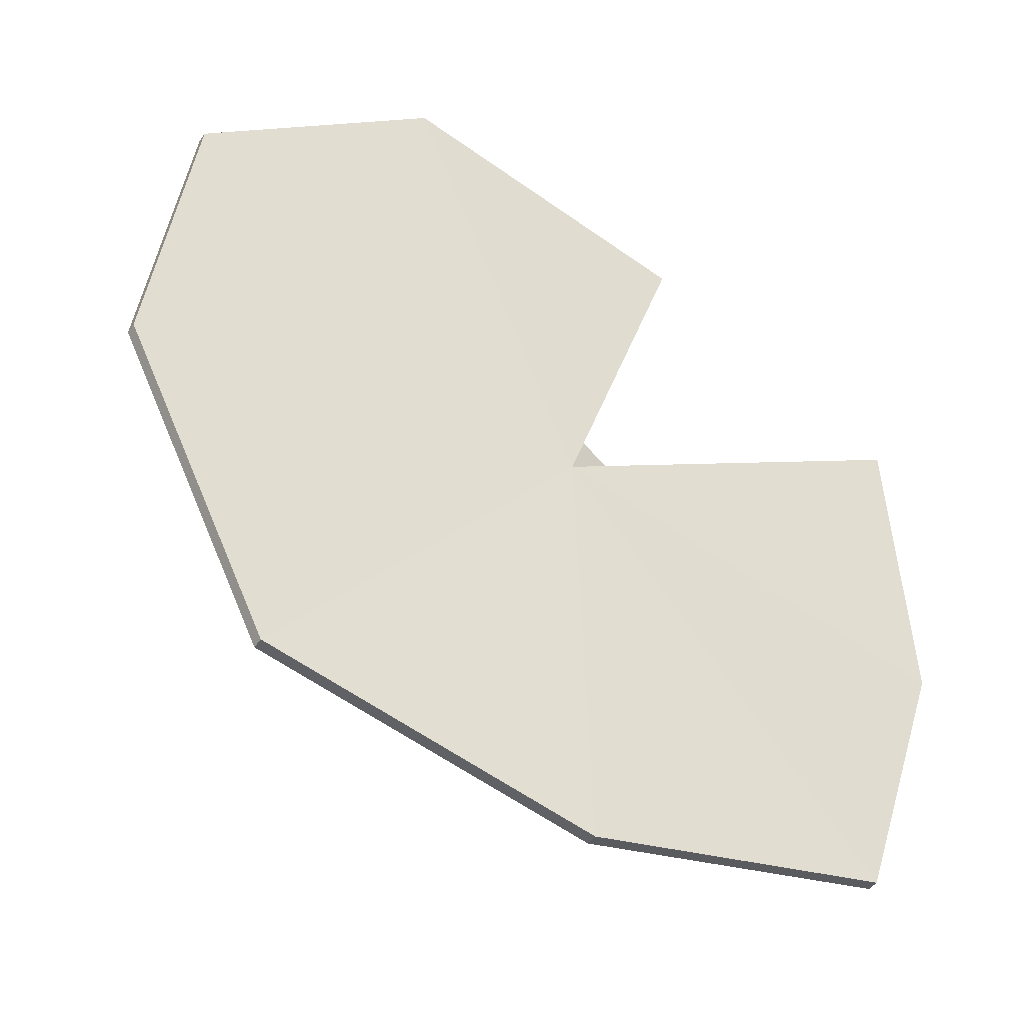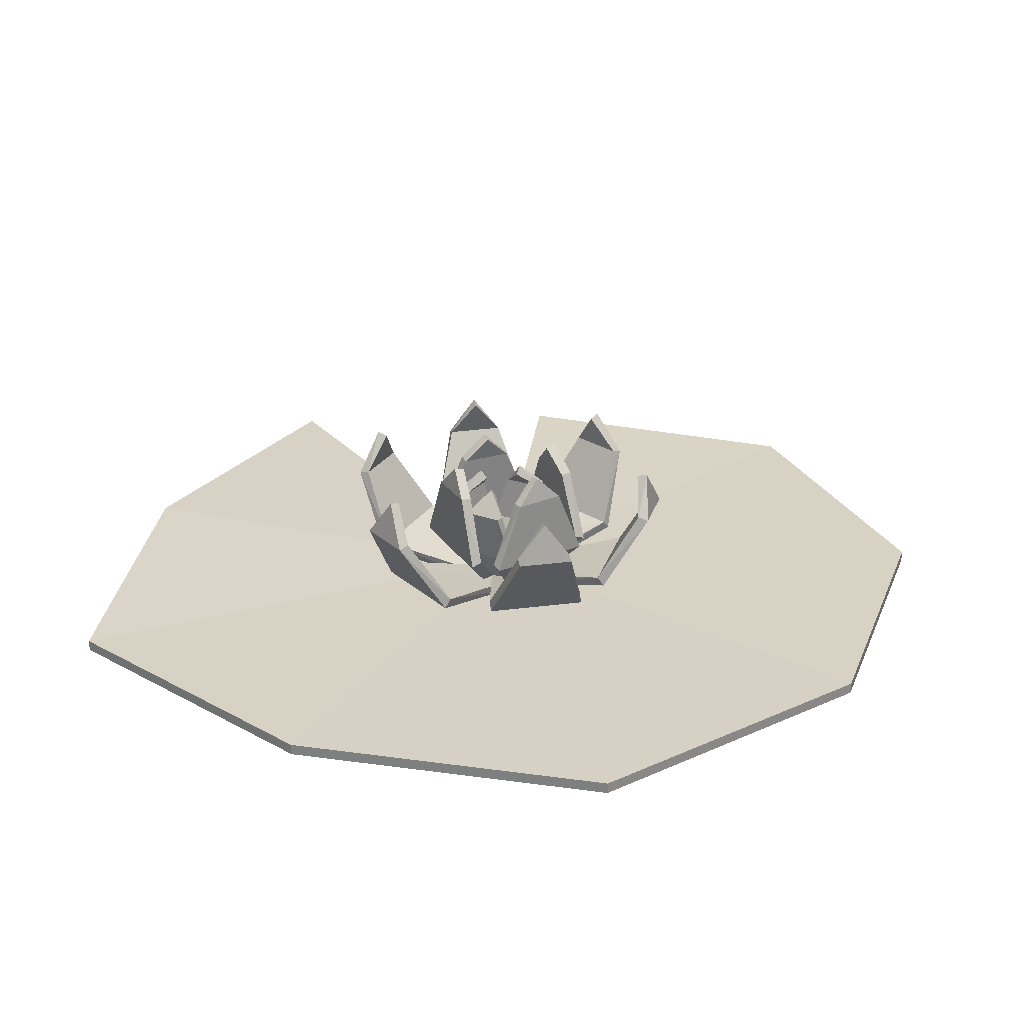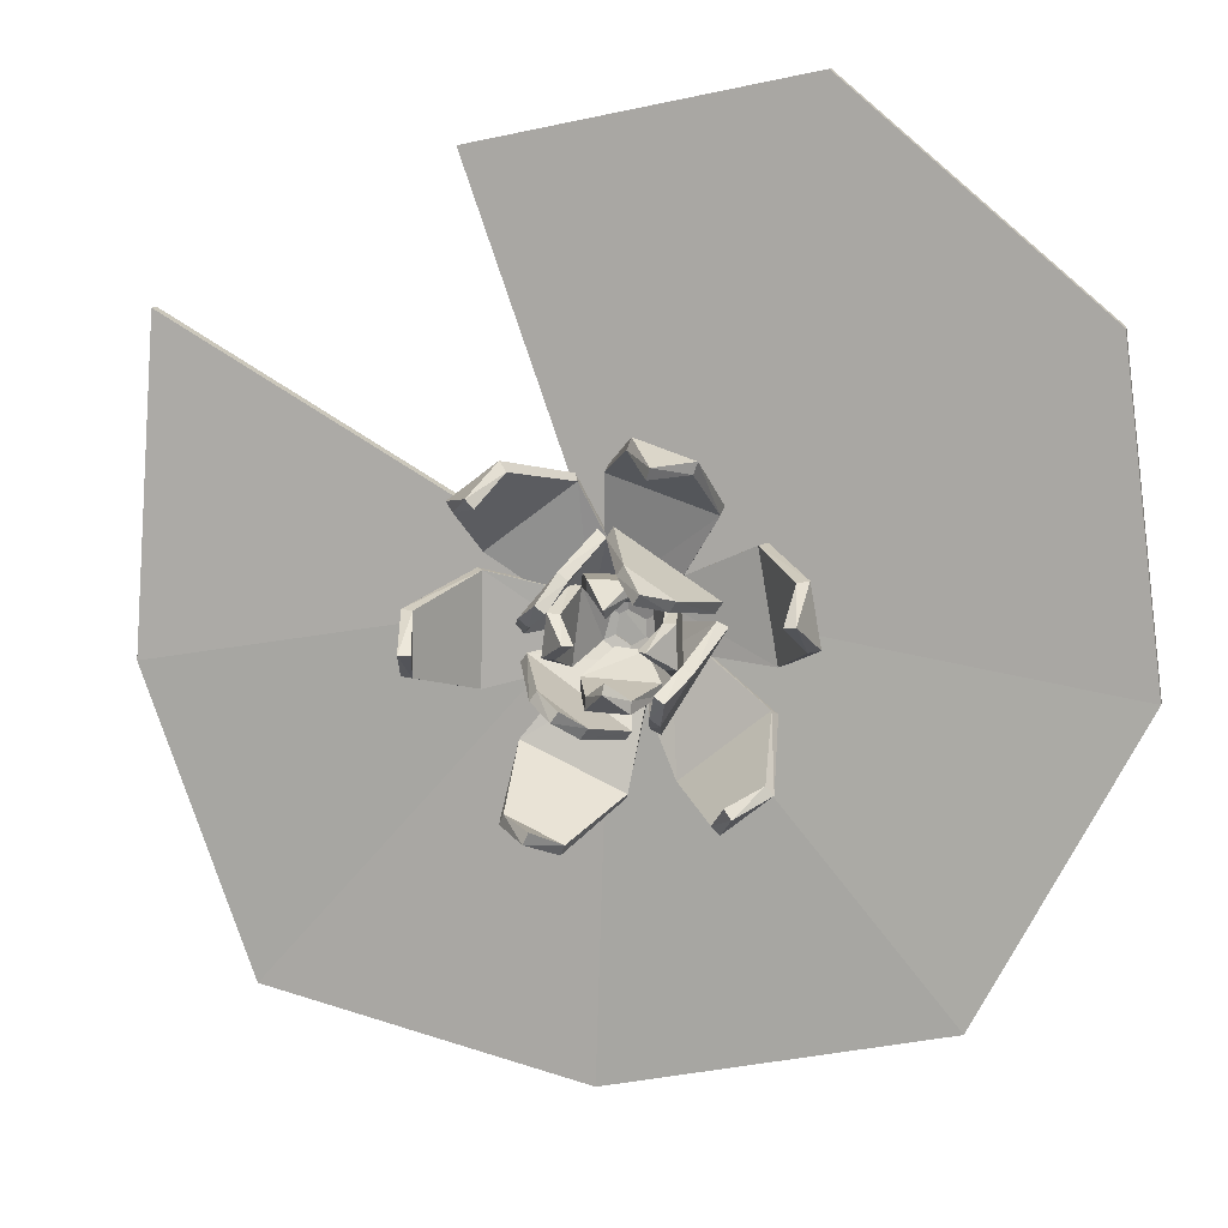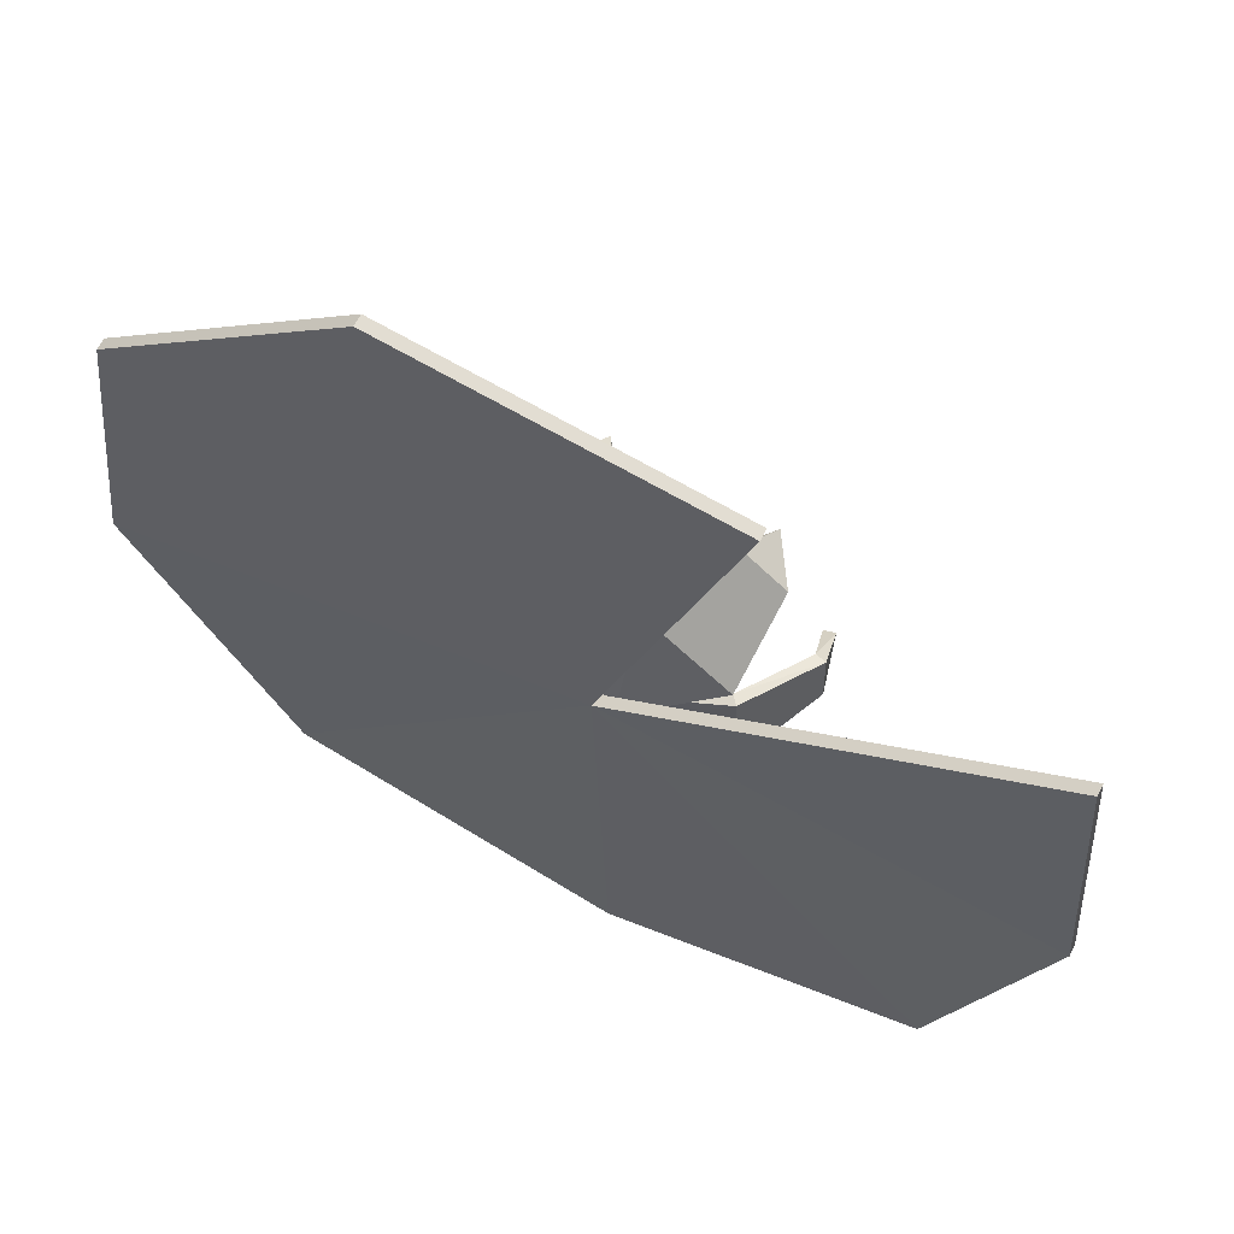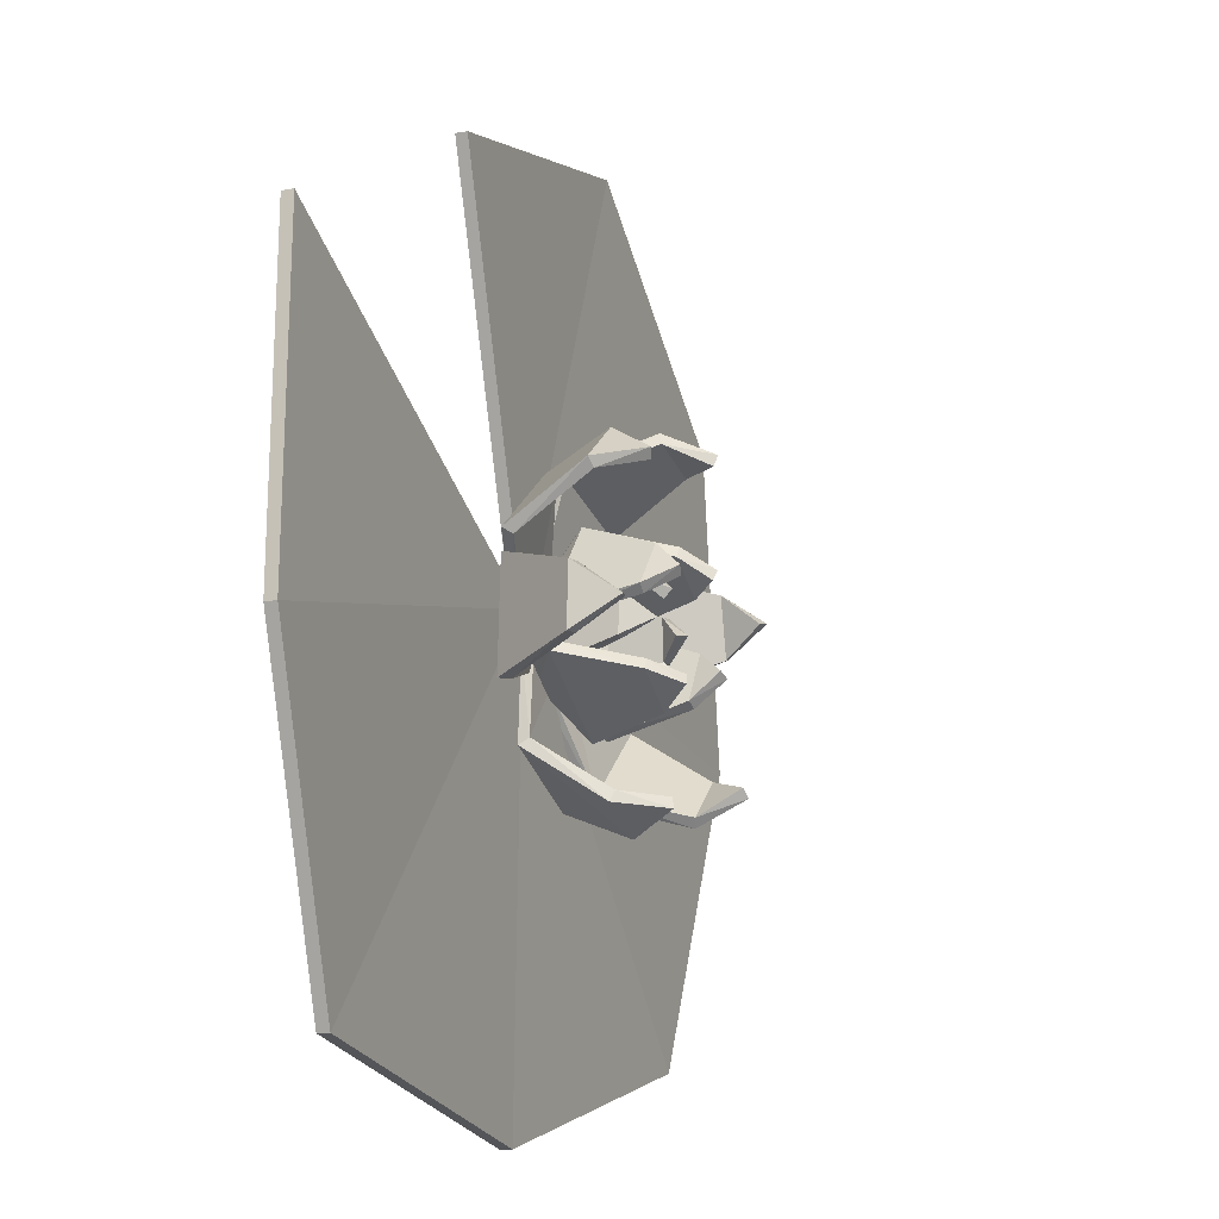
<metadata>
{"format":"obj","ext":"obj","renderer":"f3d","projection":"perspective","resolution":1024,"background":"white","views":[{"elev":-45.0,"azim":-32.0,"up":"+Z"},{"elev":27.7,"azim":-153.3,"up":"+Y"},{"elev":11.9,"azim":-167.7,"up":"+Z"},{"elev":63.0,"azim":26.7,"up":"+Z"},{"elev":-12.0,"azim":112.8,"up":"+Z"}]}
</metadata>
<code>
o Lilypad_Cylinder.016
v 0.02423 -0.01154 0.002833
v 0.04308 -0.01154 -0.5946
v 0.4613 -0.01154 -0.4957
v 0.5986 -0.002869 -0.1011
v 0.5696 -0.01154 0.3177
v 0.1992 -0.002869 0.5084
v -0.2181 -0.01154 0.5946
v -0.5453 -0.01154 0.3204
v -0.5986 -0.01154 -0.09574
v -0.3913 -0.002869 -0.493
v 0.02423 -0.02689 0.002833
v 0.04308 -0.02689 -0.5946
v 0.4613 -0.02689 -0.4957
v 0.5986 -0.01821 -0.1011
v 0.5696 -0.02689 0.3177
v 0.1992 -0.01821 0.5084
v -0.2181 -0.02689 0.5946
v -0.5453 -0.02689 0.3204
v -0.5986 -0.02689 -0.09574
v -0.3913 -0.01821 -0.493
v 0.1146 0.1381 -0.2223
v 0.04432 0.137 -0.2544
v 0.1204 0.041 -0.1606
v -0.006243 0.03905 -0.2186
v 0.02361 0.001973 -0.03624
v -0.02932 0.001973 -0.07093
v 0.07363 0.1876 -0.2274
v -0.1212 0.1381 -0.2219
v -0.181 0.137 -0.173
v -0.06325 0.041 -0.1999
v -0.1711 0.03905 -0.1118
v 0.005782 0.001973 -0.05828
v -0.04868 0.001973 -0.02606
v -0.1438 0.1876 -0.1874
v -0.2256 0.1381 -0.022
v -0.2121 0.137 0.05407
v -0.1782 0.041 -0.06184
v -0.1539 0.03905 0.07528
v -0.02082 0.001973 -0.05297
v -0.01927 0.001973 0.01029
v -0.2065 0.1876 0.01456
v -0.09879 0.1381 0.1682
v -0.02542 0.137 0.1924
v -0.1114 0.041 0.1076
v 0.02085 0.03905 0.1512
v -0.02906 0.001973 -0.02674
v 0.02738 0.001973 0.001865
v -0.05756 0.1876 0.1688
v 0.1082 0.1381 0.1642
v 0.1695 0.137 0.1171
v 0.05097 0.041 0.1405
v 0.1614 0.03905 0.05569
v -0.01371 0.001973 -0.003225
v 0.04172 0.001973 -0.03377
v 0.1318 0.1876 0.1304
v 0.2161 0.1381 0.00527
v 0.2181 0.137 -0.07196
v 0.1617 0.041 0.03489
v 0.1652 0.03905 -0.1043
v 0.009321 0.001973 -0.005108
v 0.02039 0.001973 -0.06742
v 0.2047 0.1876 -0.03435
v 0.03489 0.1568 0.04997
v 0.07972 0.1568 -0.0037
v 0.01263 0.0644 0.08209
v 0.1076 0.0644 -0.03158
v 0.002663 0.006531 0.01262
v 0.04543 0.006531 -0.02548
v 0.05247 0.1908 0.01892
v 0.07043 0.1568 -0.0739
v 0.01311 0.1568 -0.114
v 0.1047 0.0644 -0.05342
v -0.01666 0.0644 -0.1382
v 0.03506 0.006531 -0.04291
v -0.003171 0.006531 -0.07288
v 0.03828 0.1908 -0.08829
v -0.055 0.1568 -0.09942
v -0.09086 0.1568 -0.0394
v -0.03662 0.0644 -0.134
v -0.1126 0.0644 -0.006911
v -0.02187 0.006531 -0.07104
v -0.04823 0.006531 -0.02186
v -0.06676 0.1908 -0.06588
v -0.07714 0.1568 0.01991
v -0.01848 0.1568 0.05796
v -0.1108 0.0644 0.001293
v 0.01349 0.0644 0.08188
v -0.04381 0.006531 -0.01128
v -0.003191 0.006531 0.01506
v -0.0438 0.1908 0.03334
v 0.05222 0.1219 0.00495
v 0.05851 0.1219 -0.047
v 0.04258 0.05779 0.02494
v 0.05392 0.05779 -0.06872
v 0.01678 0.009433 -0.005374
v 0.02811 0.009433 -0.04672
v 0.03158 0.1474 -0.02391
v 0.02409 0.1219 -0.0873
v -0.02821 0.1219 -0.08911
v 0.04483 0.05779 -0.07941
v -0.04945 0.05779 -0.08266
v 0.0145 0.009433 -0.05344
v -0.02171 0.009433 -0.05669
v -0.002887 0.1474 -0.06426
v -0.06506 0.1219 -0.05225
v -0.06313 0.1219 5.1e-05
v -0.05867 0.05779 -0.0735
v -0.05519 0.05779 0.02078
v -0.0327 0.009433 -0.04791
v -0.02922 0.009433 -0.006297
v -0.04015 0.1474 -0.02698
v -0.03037 0.1219 0.0317
v 0.02196 0.1219 0.0317
v -0.05137 0.05779 0.02453
v 0.04297 0.05779 0.02453
v -0.02214 0.009433 -0.001457
v 0.01409 0.009433 -0.001457
v -0.004201 0.1474 0.007739
v 0.1208 0.1342 -0.2358
v 0.05055 0.1331 -0.2679
v 0.1245 0.02882 -0.169
v -0.002131 0.02688 -0.227
v 0.02549 -0.0129 -0.03957
v -0.02743 -0.0129 -0.07427
v 0.07979 0.1913 -0.2409
v -0.1305 0.1342 -0.2334
v -0.1903 0.1331 -0.1845
v -0.06898 0.02882 -0.2073
v -0.1768 0.02688 -0.1192
v 0.00362 -0.0129 -0.06144
v -0.05085 -0.0129 -0.02921
v -0.1532 0.1913 -0.1989
v -0.2402 0.1342 -0.01946
v -0.2267 0.1331 0.0566
v -0.1874 0.02882 -0.06045
v -0.1631 0.02688 0.07668
v -0.02463 -0.0129 -0.05263
v -0.02308 -0.0129 0.01064
v -0.2211 0.1913 0.01721
v -0.1035 0.1342 0.1823
v -0.03012 0.1331 0.2065
v -0.1146 0.02882 0.1164
v 0.0177 0.02688 0.16
v -0.03056 -0.0129 -0.02322
v 0.02588 -0.0129 0.005385
v -0.06217 0.1913 0.1829
v 0.1172 0.1342 0.176
v 0.1785 0.1331 0.129
v 0.05647 0.02882 0.148
v 0.167 0.02688 0.06326
v -0.01164 -0.0129 -4e-06
v 0.04378 -0.0129 -0.03055
v 0.1409 0.1913 0.1422
v 0.231 0.1342 0.005695
v 0.2329 0.1331 -0.07153
v 0.1711 0.02882 0.03536
v 0.1746 0.02688 -0.1039
v 0.01312 -0.0129 -0.004689
v 0.02419 -0.0129 -0.067
v 0.2196 0.1913 -0.03404
v 0.04664 0.1581 0.05978
v 0.09146 0.1581 0.006112
v 0.02372 0.05983 0.09167
v 0.1187 0.05985 -0.02199
v 0.01142 -0.00327 0.02056
v 0.05418 -0.00327 -0.01754
v 0.06405 0.1937 0.02859
v 0.0792 0.158 -0.08645
v 0.02188 0.158 -0.1265
v 0.1132 0.05996 -0.06542
v -0.008184 0.05995 -0.1502
v 0.04201 -0.003173 -0.05257
v 0.003776 -0.003173 -0.08255
v 0.04692 0.1938 -0.1006
v -0.06814 0.158 -0.1073
v -0.104 0.158 -0.04725
v -0.04926 0.05988 -0.1415
v -0.1252 0.05984 -0.01437
v -0.03224 -0.003058 -0.07705
v -0.0586 -0.003058 -0.02788
v -0.07966 0.194 -0.07359
v -0.08547 0.158 0.03275
v -0.02681 0.158 0.0708
v -0.1188 0.05996 0.01362
v 0.005494 0.05995 0.09421
v -0.0503 -0.003147 -0.001281
v -0.009678 -0.003147 0.02507
v -0.05199 0.1939 0.04597
v 0.06726 0.1245 0.00677
v 0.07355 0.1245 -0.04518
v 0.05714 0.05335 0.027
v 0.06847 0.05334 -0.06665
v 0.0301 0.002132 -0.003136
v 0.04143 0.002132 -0.04448
v 0.04268 0.1579 -0.02256
v 0.02461 0.1245 -0.1024
v -0.02769 0.1245 -0.1042
v 0.04544 0.05342 -0.09412
v -0.04885 0.05342 -0.09737
v 0.01518 0.00216 -0.06695
v -0.02104 0.00216 -0.07019
v -0.002502 0.1579 -0.07543
v -0.08019 0.1245 -0.05169
v -0.07827 0.1245 0.000609
v -0.07336 0.05338 -0.07287
v -0.06988 0.05337 0.02141
v -0.04621 0.002168 -0.04722
v -0.04273 0.002168 -0.005606
v -0.05132 0.1579 -0.02657
v -0.03037 0.1245 0.04685
v 0.02196 0.1245 0.04685
v -0.05137 0.05343 0.03925
v 0.04297 0.05342 0.03925
v -0.02214 0.002164 0.01207
v 0.01409 0.002164 0.01207
v -0.004201 0.1579 0.01892
f 2 10 1
f 4 3 1
f 5 4 1
f 3 2 1
f 7 6 1
f 8 7 1
f 9 8 1
f 10 9 1
f 12 11 20
f 14 11 13
f 15 11 14
f 13 11 12
f 17 11 16
f 18 11 17
f 19 11 18
f 20 11 19
f 19 8 9
f 16 1 6
f 13 2 3
f 20 9 10
f 7 16 6
f 14 3 4
f 2 20 10
f 18 7 8
f 11 5 1
f 5 14 4
f 19 18 8
f 16 11 1
f 13 12 2
f 20 19 9
f 7 17 16
f 14 13 3
f 2 12 20
f 18 17 7
f 11 15 5
f 5 15 14
f 22 23 21
f 23 26 25
f 22 21 27
f 29 30 28
f 30 33 32
f 29 28 34
f 36 37 35
f 37 40 39
f 36 35 41
f 43 44 42
f 44 47 46
f 43 42 48
f 50 51 49
f 51 54 53
f 50 49 55
f 57 58 56
f 58 61 60
f 57 56 62
f 64 65 63
f 65 68 67
f 64 63 69
f 70 73 72
f 72 75 74
f 71 70 76
f 77 80 79
f 80 81 79
f 78 77 83
f 85 86 84
f 86 89 88
f 85 84 90
f 91 94 93
f 93 96 95
f 92 91 97
f 98 101 100
f 100 103 102
f 99 98 104
f 106 107 105
f 108 109 107
f 106 105 111
f 113 114 112
f 115 116 114
f 113 112 118
f 121 120 119
f 121 124 122
f 120 125 119
f 128 127 126
f 128 131 129
f 127 132 126
f 135 134 133
f 135 138 136
f 134 139 133
f 142 141 140
f 142 145 143
f 141 146 140
f 149 148 147
f 149 152 150
f 148 153 147
f 156 155 154
f 156 159 157
f 155 160 154
f 161 164 162
f 163 166 164
f 162 167 161
f 168 171 169
f 170 173 171
f 169 174 168
f 177 176 175
f 179 178 177
f 176 181 175
f 184 183 182
f 184 187 185
f 183 188 182
f 189 192 190
f 191 194 192
f 190 195 189
f 196 199 197
f 198 201 199
f 197 202 196
f 205 204 203
f 207 206 205
f 204 209 203
f 212 211 210
f 214 213 212
f 211 216 210
f 23 119 21
f 24 120 122
f 26 123 25
f 23 123 121
f 24 124 26
f 21 125 27
f 22 125 120
f 30 126 28
f 31 127 129
f 33 130 32
f 30 130 128
f 31 131 33
f 28 132 34
f 29 132 127
f 37 133 35
f 38 134 136
f 40 137 39
f 37 137 135
f 38 138 40
f 35 139 41
f 36 139 134
f 44 140 42
f 45 141 143
f 47 144 46
f 44 144 142
f 45 145 47
f 42 146 48
f 43 146 141
f 51 147 49
f 52 148 150
f 54 151 53
f 51 151 149
f 52 152 54
f 49 153 55
f 50 153 148
f 58 154 56
f 59 155 157
f 61 158 60
f 58 158 156
f 59 159 61
f 56 160 62
f 57 160 155
f 65 161 63
f 66 162 164
f 68 165 67
f 65 165 163
f 66 166 68
f 63 167 69
f 64 167 162
f 72 168 70
f 73 169 171
f 75 172 74
f 72 172 170
f 73 173 75
f 70 174 76
f 71 174 169
f 79 175 77
f 80 176 178
f 81 180 179
f 79 179 177
f 80 180 82
f 77 181 83
f 78 181 176
f 86 182 84
f 87 183 185
f 89 186 88
f 86 186 184
f 87 187 89
f 84 188 90
f 85 188 183
f 91 191 189
f 92 192 94
f 96 193 95
f 93 193 191
f 94 194 96
f 91 195 97
f 92 195 190
f 98 198 196
f 99 199 101
f 103 200 102
f 100 200 198
f 101 201 103
f 98 202 104
f 99 202 197
f 105 205 203
f 106 206 108
f 109 208 207
f 107 207 205
f 108 208 110
f 105 209 111
f 106 209 204
f 112 212 210
f 113 213 115
f 116 215 214
f 114 214 212
f 115 215 117
f 112 216 118
f 113 216 211
f 22 24 23
f 23 24 26
f 29 31 30
f 30 31 33
f 36 38 37
f 37 38 40
f 43 45 44
f 44 45 47
f 50 52 51
f 51 52 54
f 57 59 58
f 58 59 61
f 64 66 65
f 65 66 68
f 70 71 73
f 72 73 75
f 77 78 80
f 80 82 81
f 85 87 86
f 86 87 89
f 91 92 94
f 93 94 96
f 98 99 101
f 100 101 103
f 106 108 107
f 108 110 109
f 113 115 114
f 115 117 116
f 121 122 120
f 121 123 124
f 128 129 127
f 128 130 131
f 135 136 134
f 135 137 138
f 142 143 141
f 142 144 145
f 149 150 148
f 149 151 152
f 156 157 155
f 156 158 159
f 161 163 164
f 163 165 166
f 168 170 171
f 170 172 173
f 177 178 176
f 179 180 178
f 184 185 183
f 184 186 187
f 189 191 192
f 191 193 194
f 196 198 199
f 198 200 201
f 205 206 204
f 207 208 206
f 212 213 211
f 214 215 213
f 23 121 119
f 24 22 120
f 26 124 123
f 23 25 123
f 24 122 124
f 21 119 125
f 22 27 125
f 30 128 126
f 31 29 127
f 33 131 130
f 30 32 130
f 31 129 131
f 28 126 132
f 29 34 132
f 37 135 133
f 38 36 134
f 40 138 137
f 37 39 137
f 38 136 138
f 35 133 139
f 36 41 139
f 44 142 140
f 45 43 141
f 47 145 144
f 44 46 144
f 45 143 145
f 42 140 146
f 43 48 146
f 51 149 147
f 52 50 148
f 54 152 151
f 51 53 151
f 52 150 152
f 49 147 153
f 50 55 153
f 58 156 154
f 59 57 155
f 61 159 158
f 58 60 158
f 59 157 159
f 56 154 160
f 57 62 160
f 65 163 161
f 66 64 162
f 68 166 165
f 65 67 165
f 66 164 166
f 63 161 167
f 64 69 167
f 72 170 168
f 73 71 169
f 75 173 172
f 72 74 172
f 73 171 173
f 70 168 174
f 71 76 174
f 79 177 175
f 80 78 176
f 81 82 180
f 79 81 179
f 80 178 180
f 77 175 181
f 78 83 181
f 86 184 182
f 87 85 183
f 89 187 186
f 86 88 186
f 87 185 187
f 84 182 188
f 85 90 188
f 91 93 191
f 92 190 192
f 96 194 193
f 93 95 193
f 94 192 194
f 91 189 195
f 92 97 195
f 98 100 198
f 99 197 199
f 103 201 200
f 100 102 200
f 101 199 201
f 98 196 202
f 99 104 202
f 105 107 205
f 106 204 206
f 109 110 208
f 107 109 207
f 108 206 208
f 105 203 209
f 106 111 209
f 112 114 212
f 113 211 213
f 116 117 215
f 114 116 214
f 115 213 215
f 112 210 216
f 113 118 216

</code>
